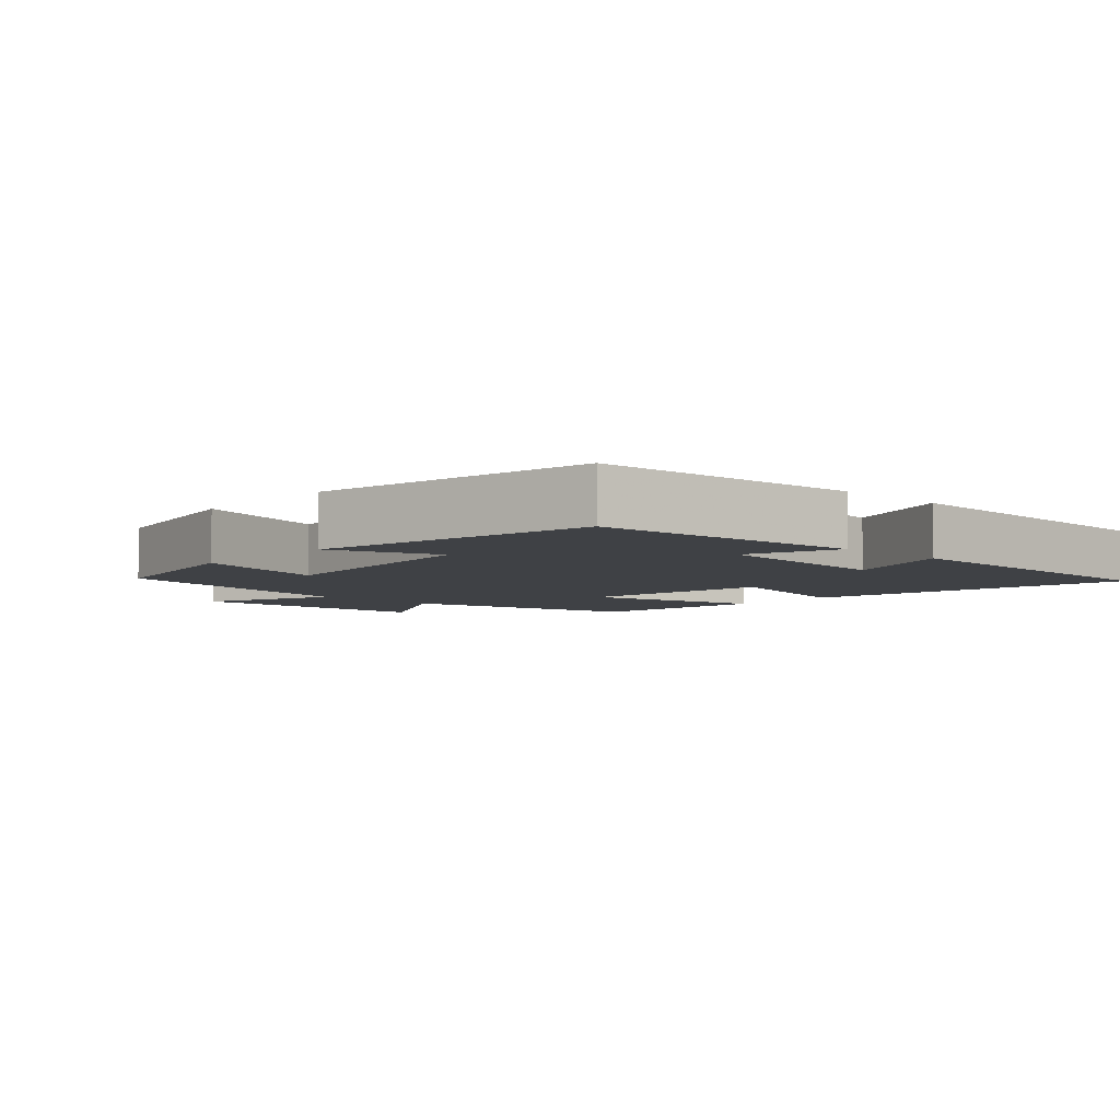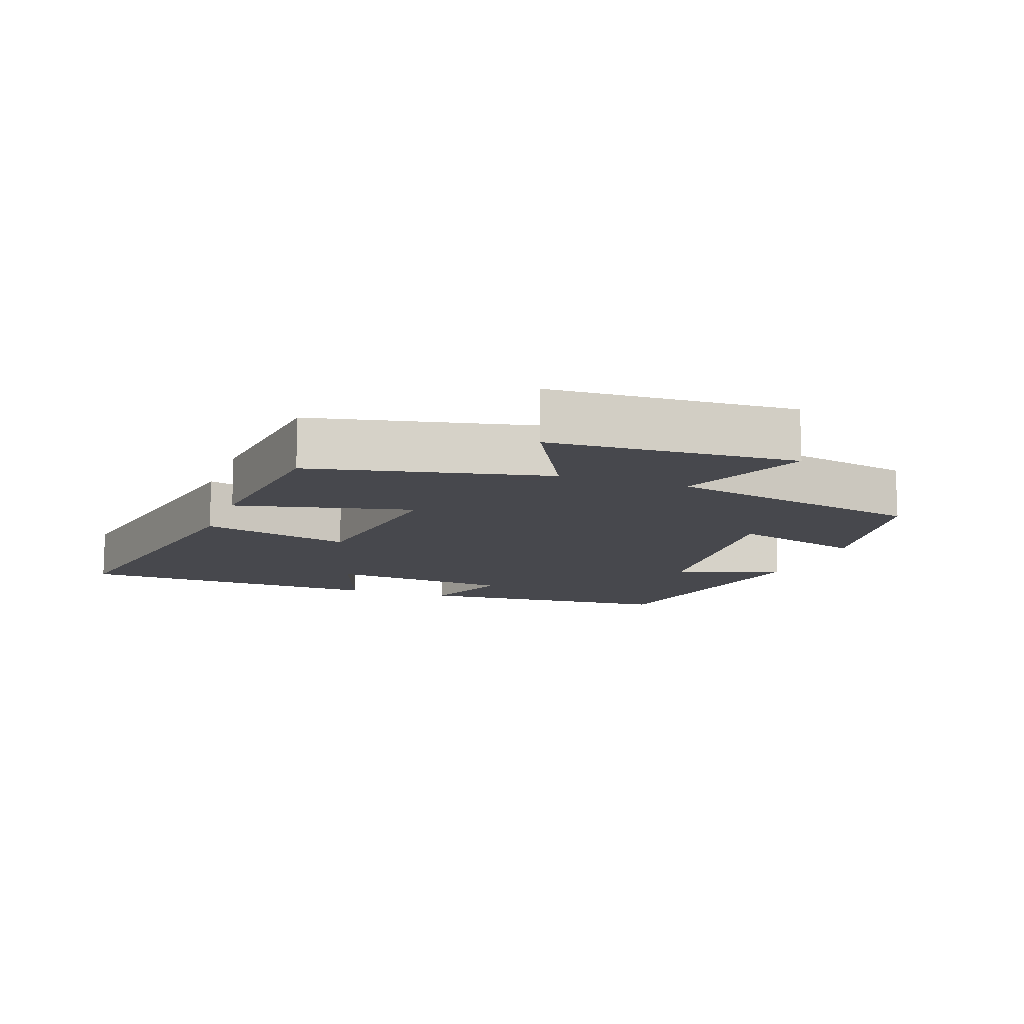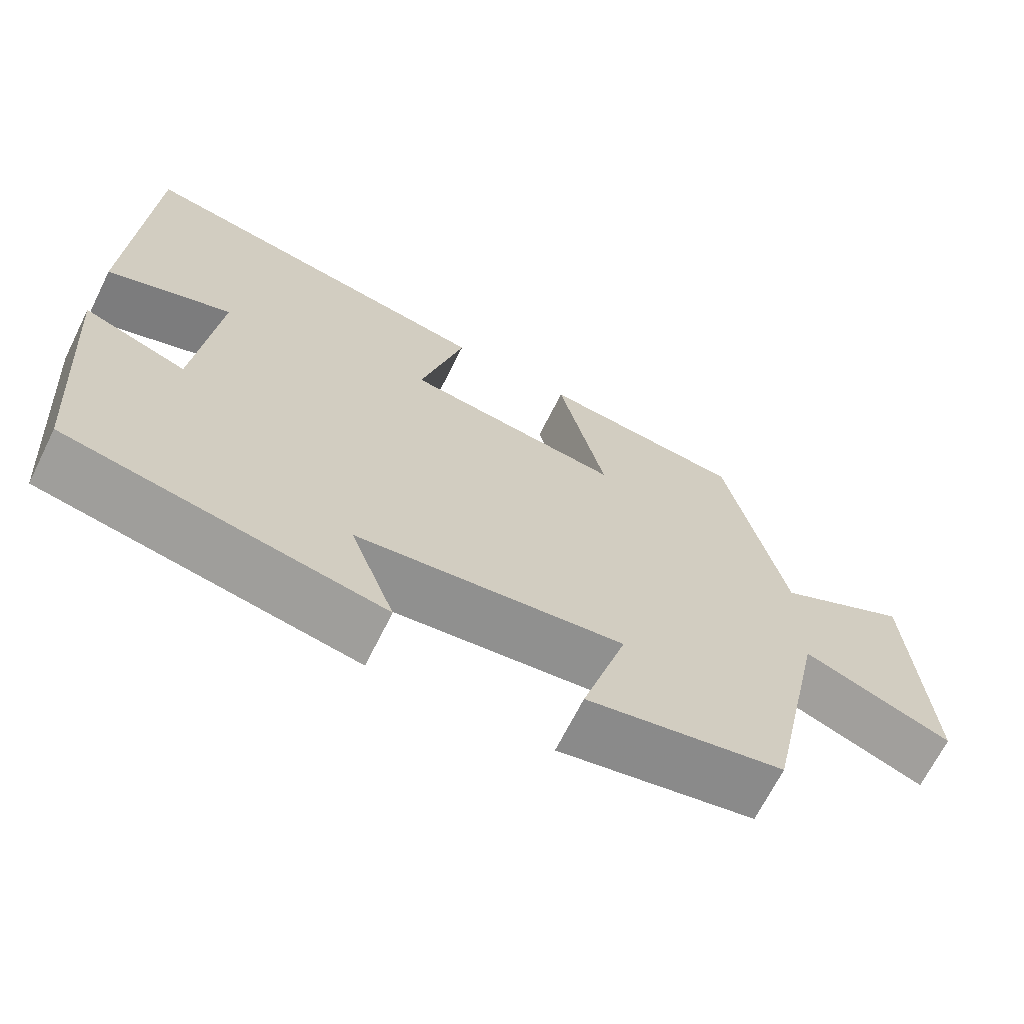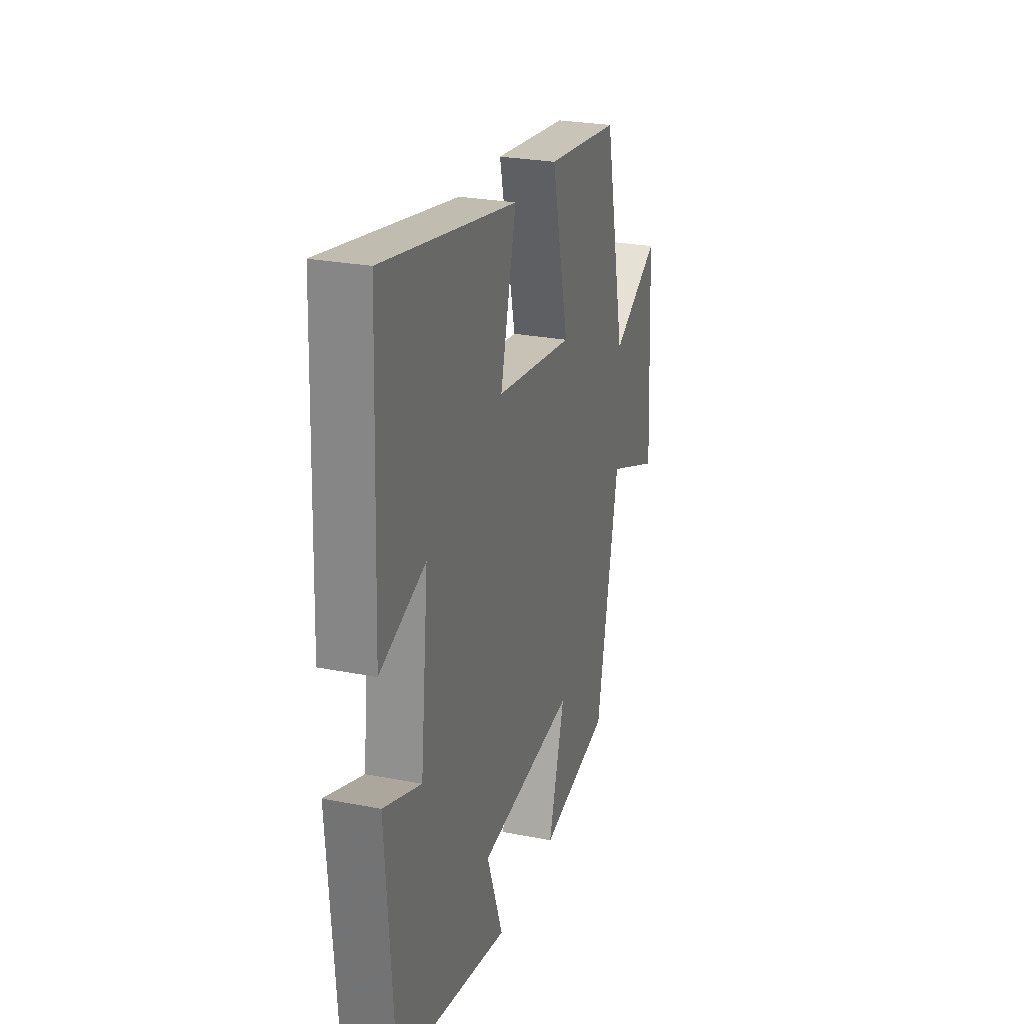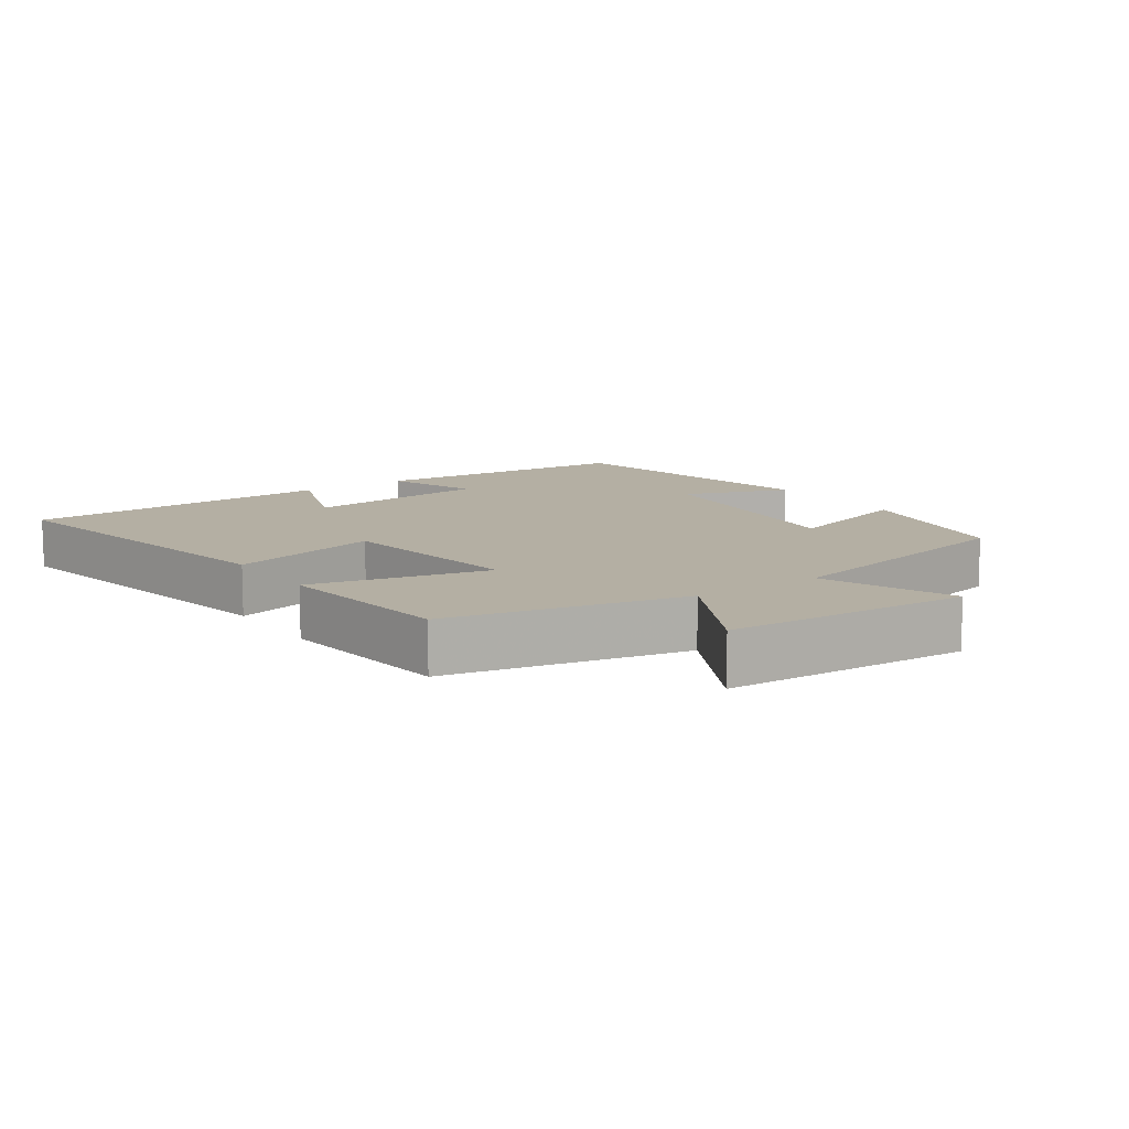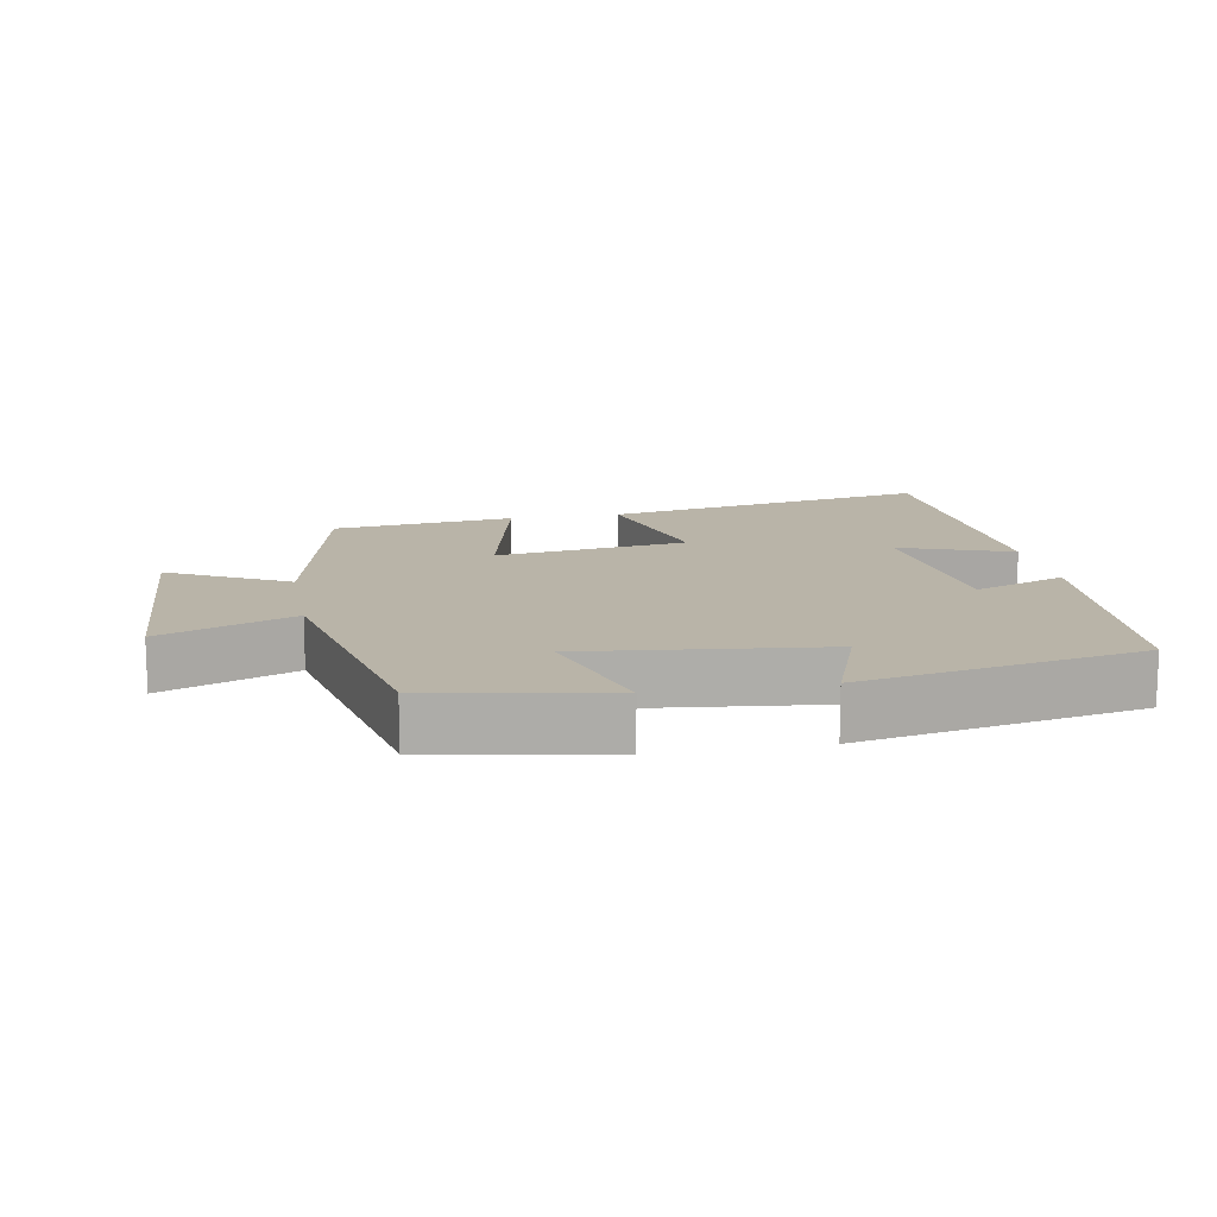
<metadata>
{"format":"obj","ext":"obj","renderer":"f3d","projection":"perspective","resolution":1024,"background":"white","views":[{"elev":-5.6,"azim":-132.7,"up":"+Y"},{"elev":-11.8,"azim":70.1,"up":"+Y"},{"elev":-68.1,"azim":-26.5,"up":"+Z"},{"elev":26.0,"azim":-72.8,"up":"+Z"},{"elev":11.2,"azim":55.2,"up":"+Y"},{"elev":13.3,"azim":169.5,"up":"+Y"}]}
</metadata>
<code>
v 0.424 0.07 0.47
v 0.5 0.07 0.123
v 0.672 0.07 0.215
v 0.692 0.07 -0.145
v 0.5 0.07 -0.069
v 0.42 0.07 -0.45
v 0.166 0.07 -0.5
v 0.224 0.07 -0.304
v -0.122 0.07 -0.344
v -0.064 0.07 -0.5
v -0.47 0.07 -0.423
v -0.5 0.07 -0.034
v -0.366 0.07 -0.083
v -0.338 0.07 0.191
v -0.5 0.07 0.132
v -0.482 0.07 0.589
v -0.003 0.07 0.5
v -0.06 0.07 0.279
v 0.22 0.07 0.241
v 0.159 0.07 0.5
v 0.424 0 0.47
v 0.5 0 0.123
v 0.672 0 0.215
v 0.692 0 -0.145
v 0.5 0 -0.069
v 0.42 0 -0.45
v 0.166 0 -0.5
v 0.224 0 -0.304
v -0.122 0 -0.344
v -0.064 0 -0.5
v -0.47 0 -0.423
v -0.5 0 -0.034
v -0.366 0 -0.083
v -0.338 0 0.191
v -0.5 0 0.132
v -0.482 0 0.589
v -0.003 0 0.5
v -0.06 0 0.279
v 0.22 0 0.241
v 0.159 0 0.5
f 19 20 1 2
f 18 19 2
f 16 17 18
f 14 15 16
f 14 16 18
f 13 14 18 2
f 11 12 13
f 10 11 13
f 9 10 13
f 8 9 13 2
f 7 8 2
f 6 7 2
f 5 6 2
f 2 3 4 5
f 22 21 40 39
f 22 39 38
f 38 37 36
f 36 35 34
f 38 36 34
f 22 38 34 33
f 33 32 31
f 33 31 30
f 33 30 29
f 22 33 29 28
f 22 28 27
f 22 27 26
f 22 26 25
f 25 24 23 22
f 1 21 22 2
f 2 22 23 3
f 3 23 24 4
f 4 24 25 5
f 5 25 26 6
f 6 26 27 7
f 7 27 28 8
f 8 28 29 9
f 9 29 30 10
f 10 30 31 11
f 11 31 32 12
f 12 32 33 13
f 13 33 34 14
f 14 34 35 15
f 15 35 36 16
f 16 36 37 17
f 17 37 38 18
f 18 38 39 19
f 19 39 40 20
f 20 40 21 1

</code>
